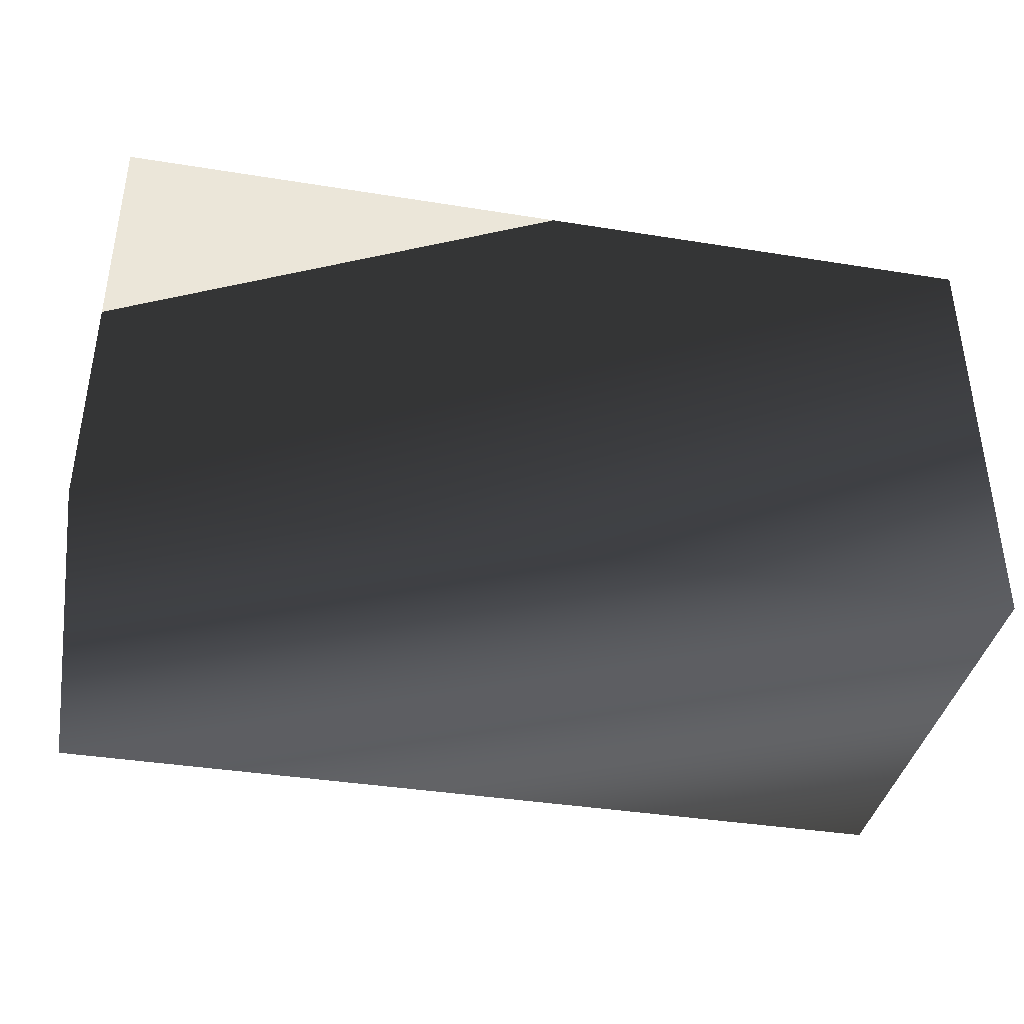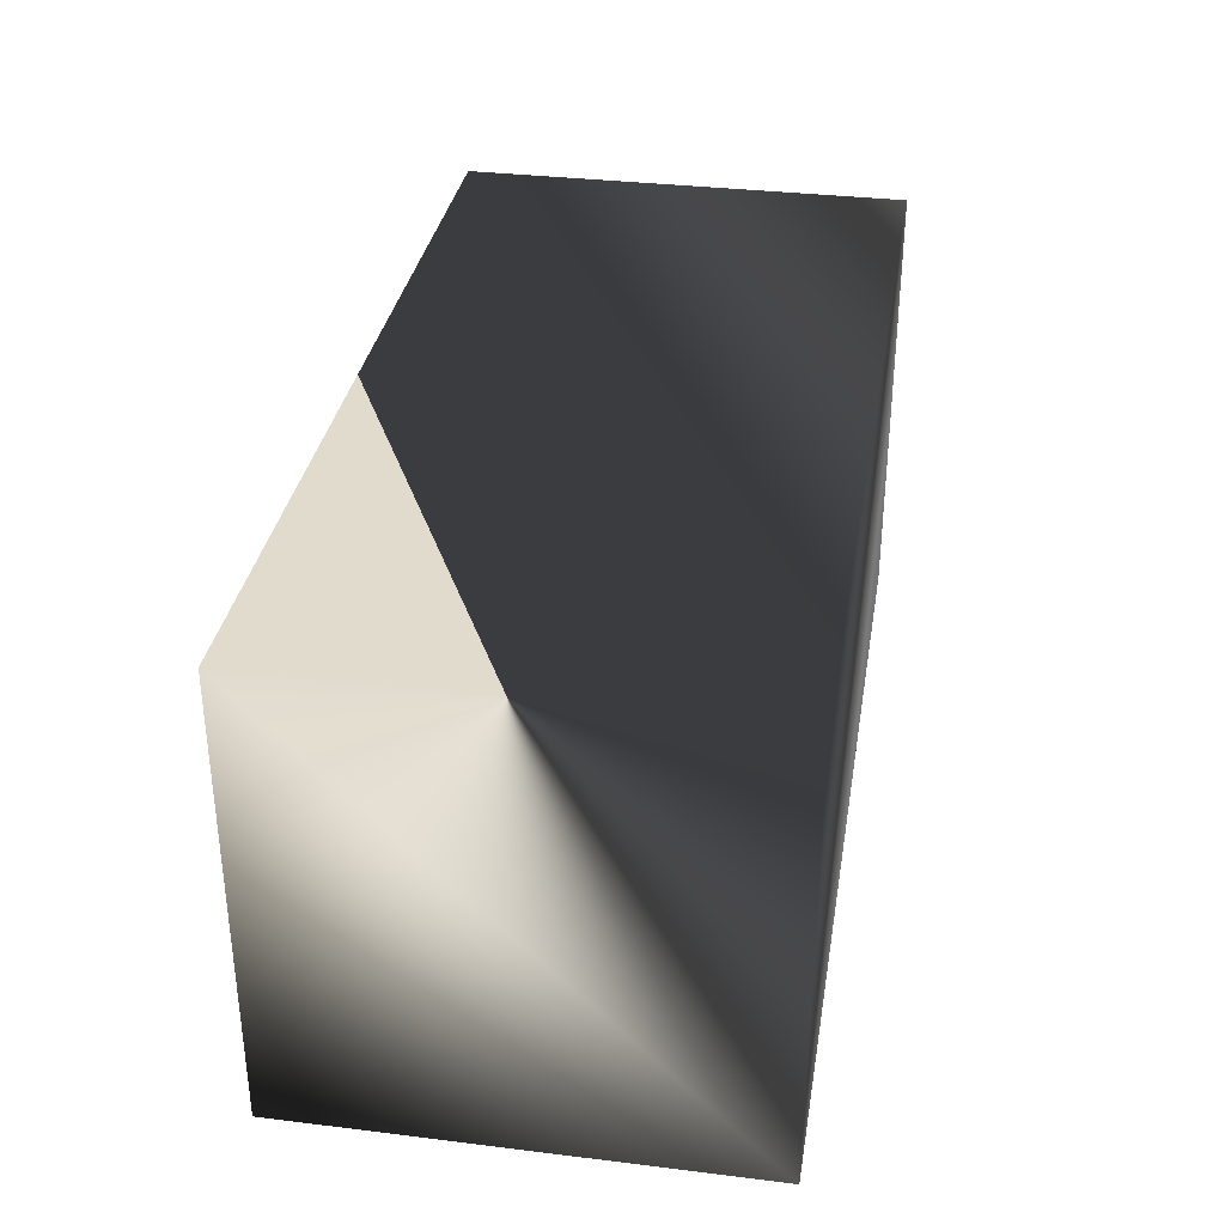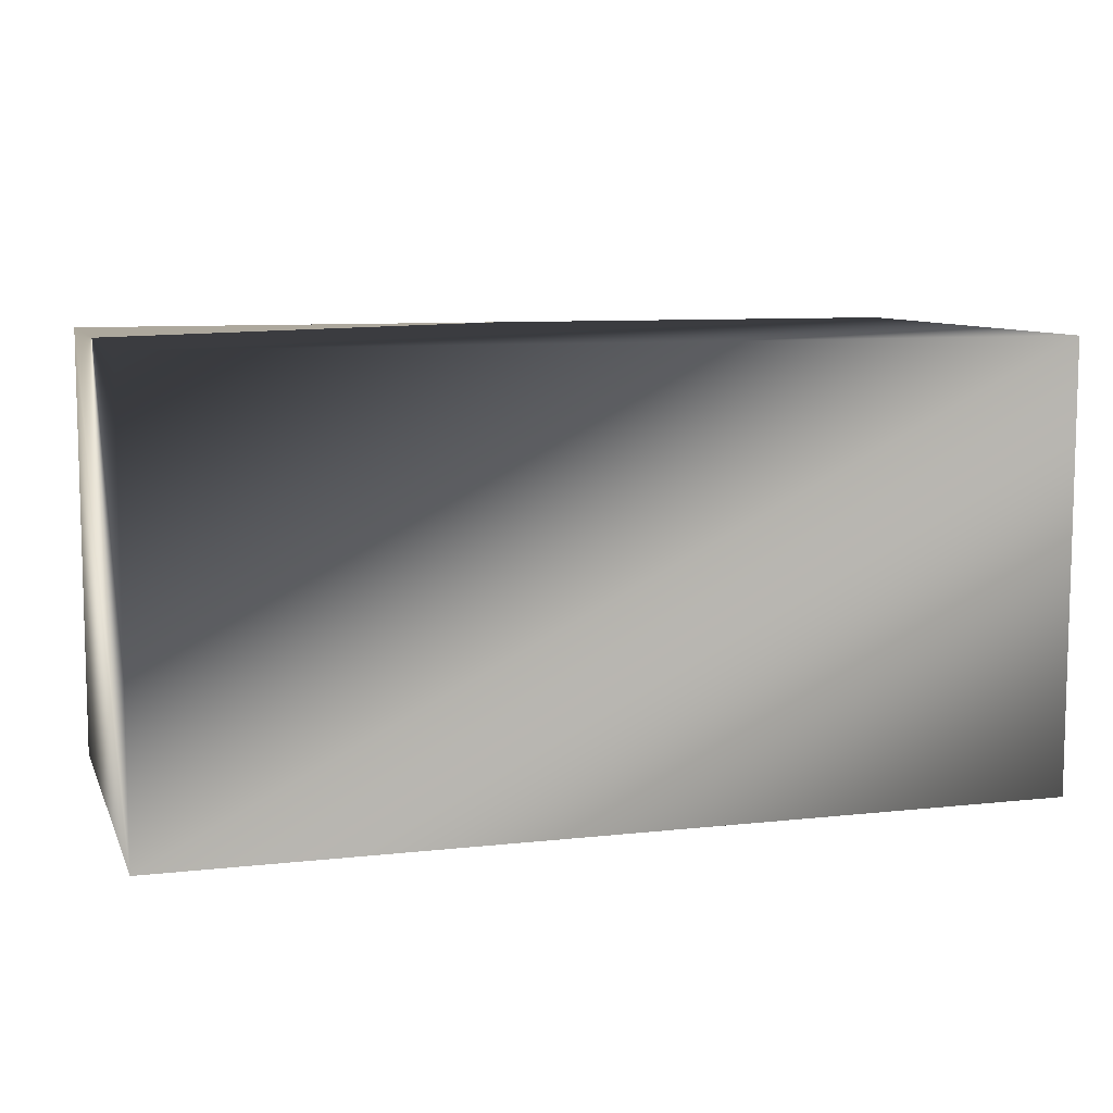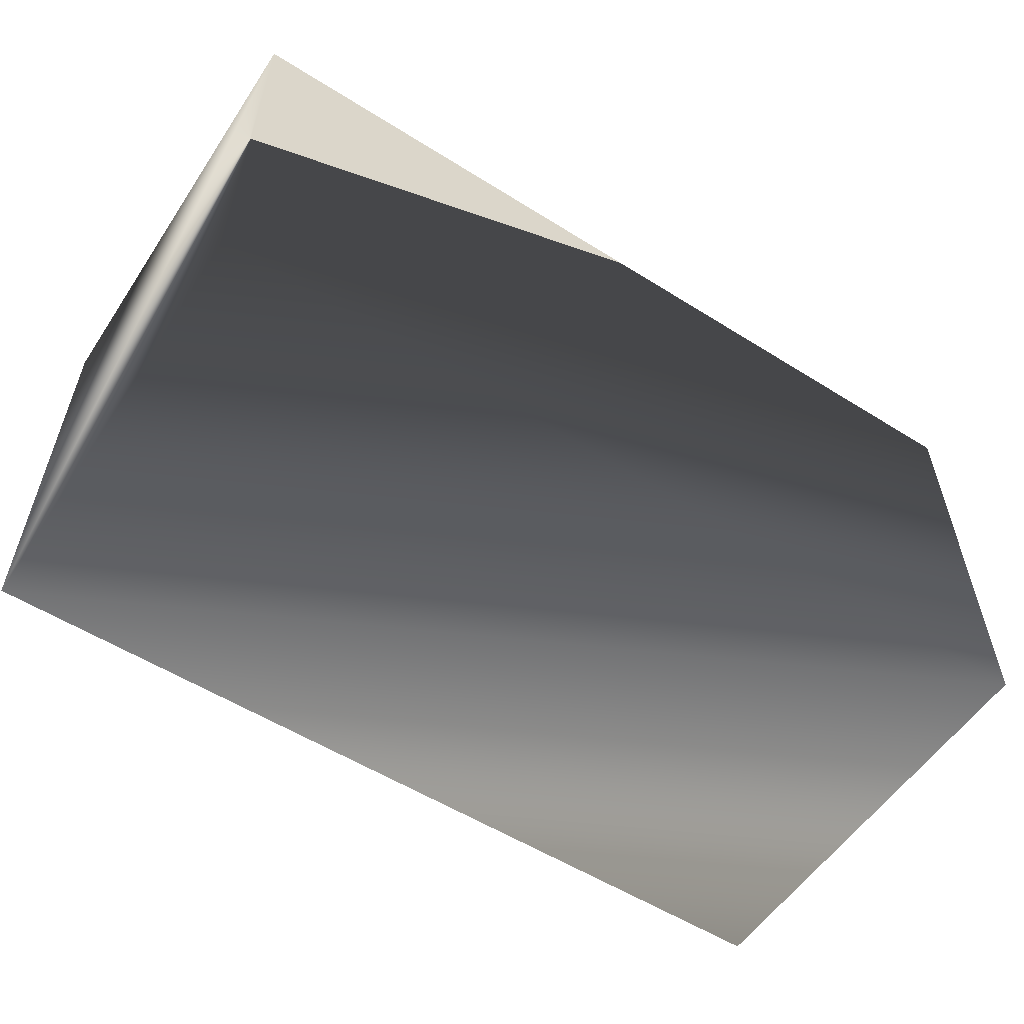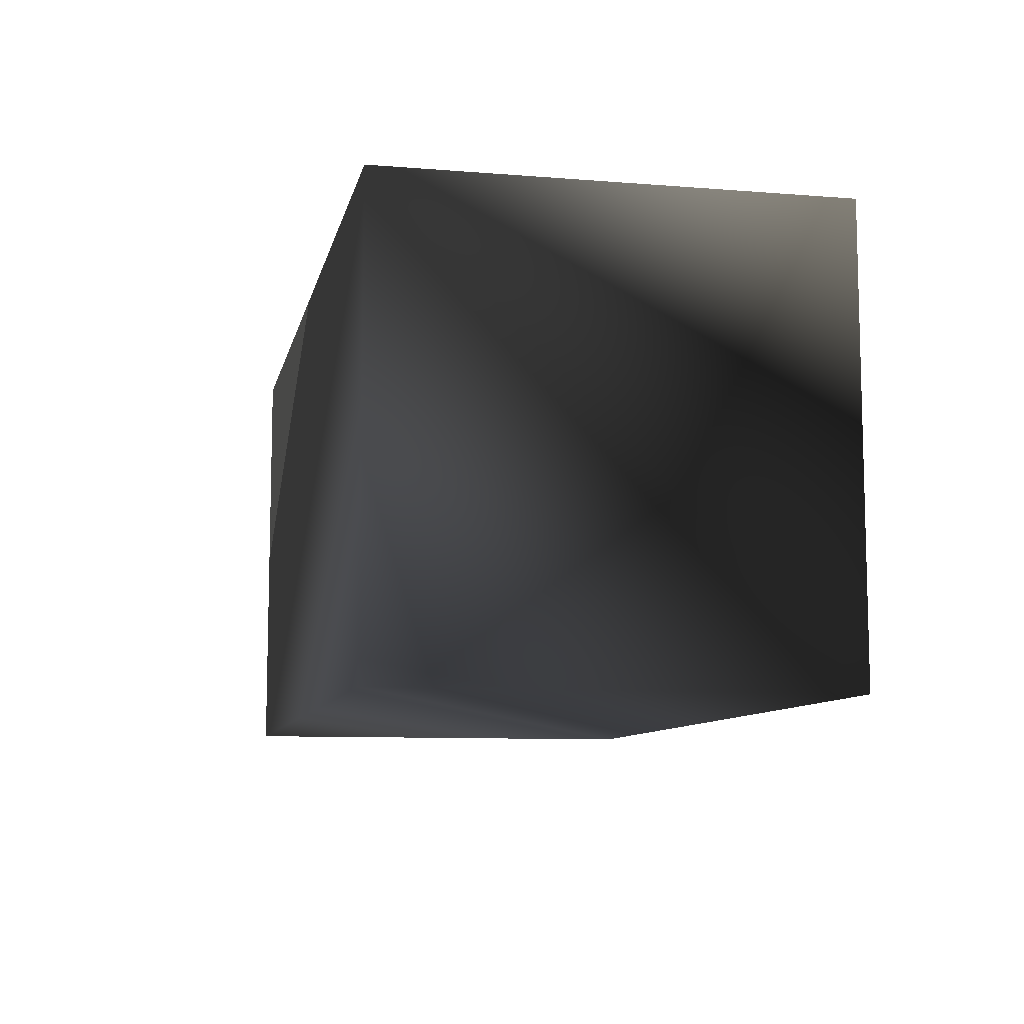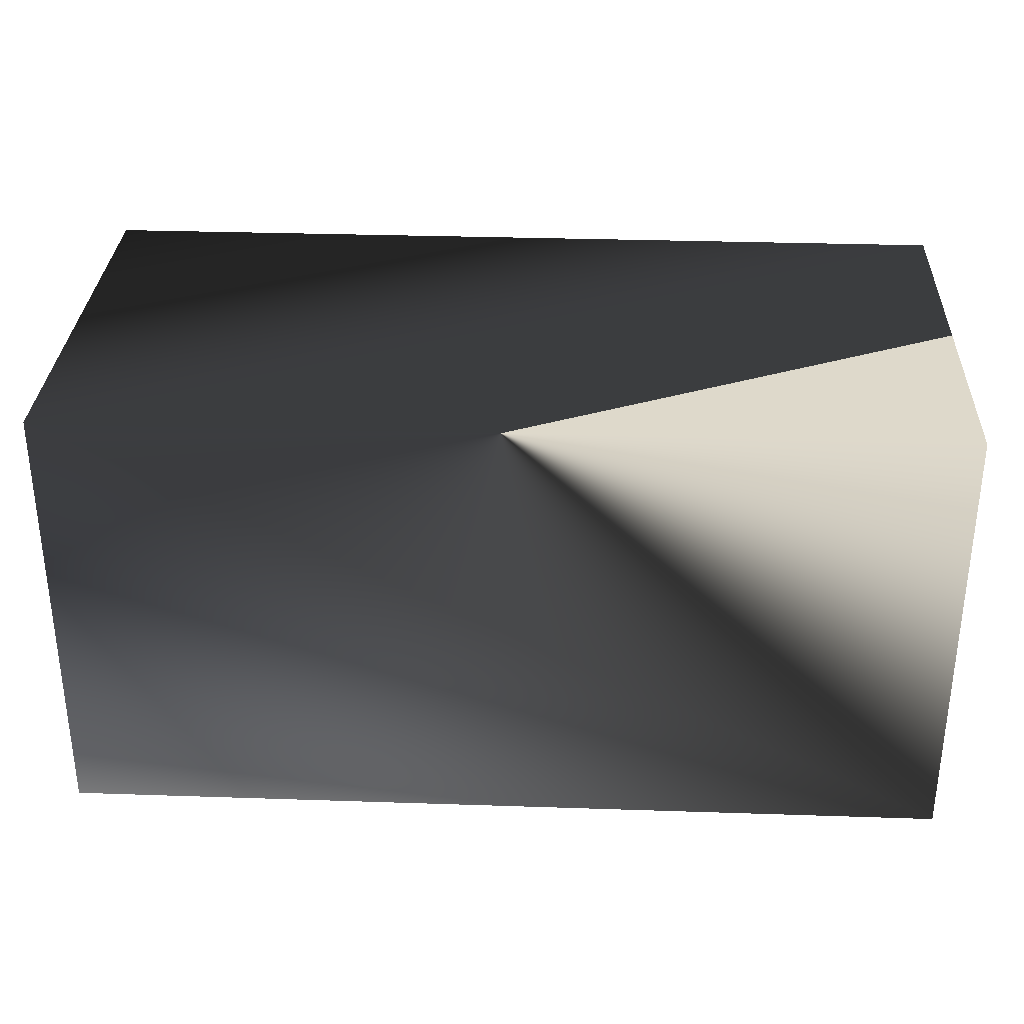
<metadata>
{"format":"obj","ext":"obj","renderer":"f3d","projection":"perspective","resolution":1024,"background":"white","views":[{"elev":-38.7,"azim":-11.4,"up":"+Y"},{"elev":33.8,"azim":-80.6,"up":"+Z"},{"elev":8.7,"azim":-16.7,"up":"+Z"},{"elev":-56.0,"azim":-33.3,"up":"+Y"},{"elev":-9.2,"azim":78.1,"up":"+Y"},{"elev":31.7,"azim":-177.3,"up":"+Z"}]}
</metadata>
<code>
g Brick
v 100 -1e-05 50
v 100 6e-06 -50
v -100 -6e-06 50
v -100 1e-05 -50
v 100 100 50
v 100 100 -50
v -100 100 50
v -100 100 -50
f 1 3 4
f 1 4 2
f 6 8 5
f 7 5 8
f 5 2 6
f 2 5 1
f 4 6 2
f 6 4 8
f 7 4 3
f 4 7 8
f 5 7 3
f 5 3 1

</code>
